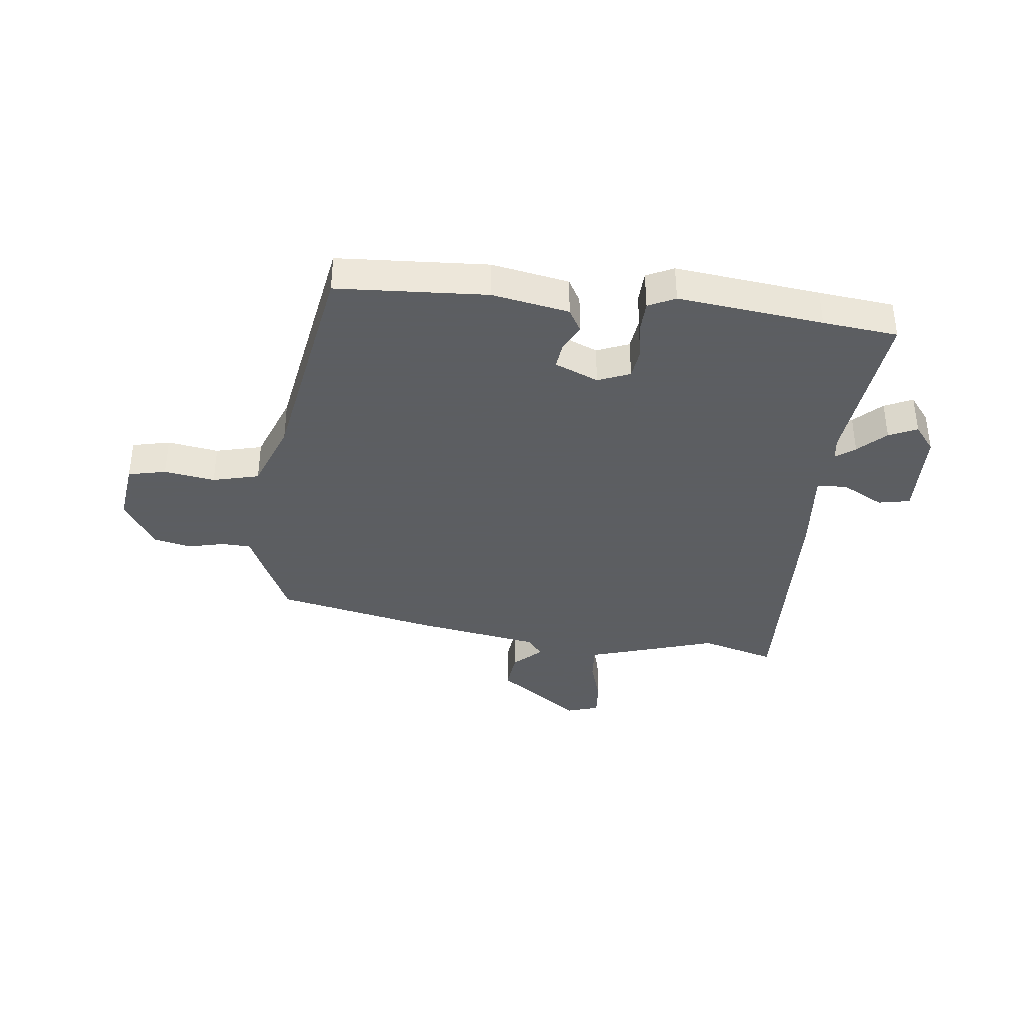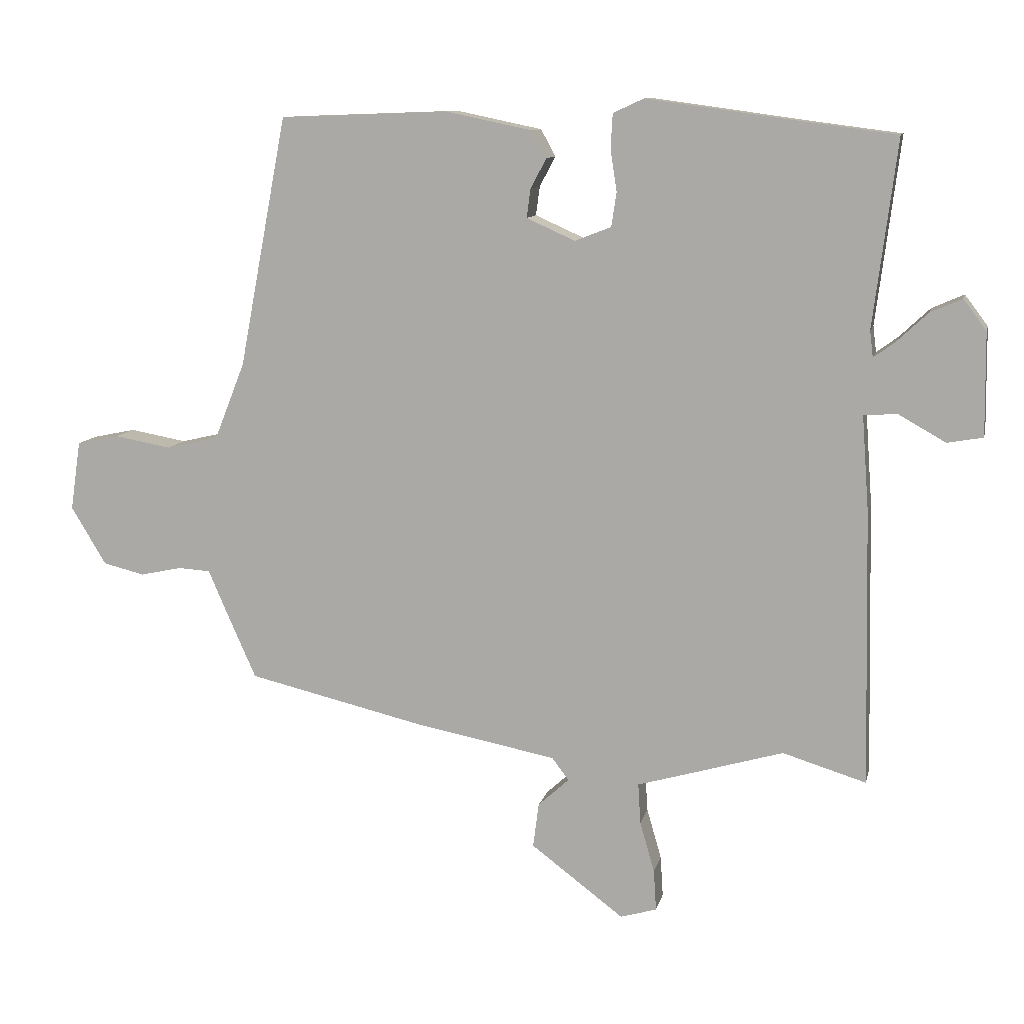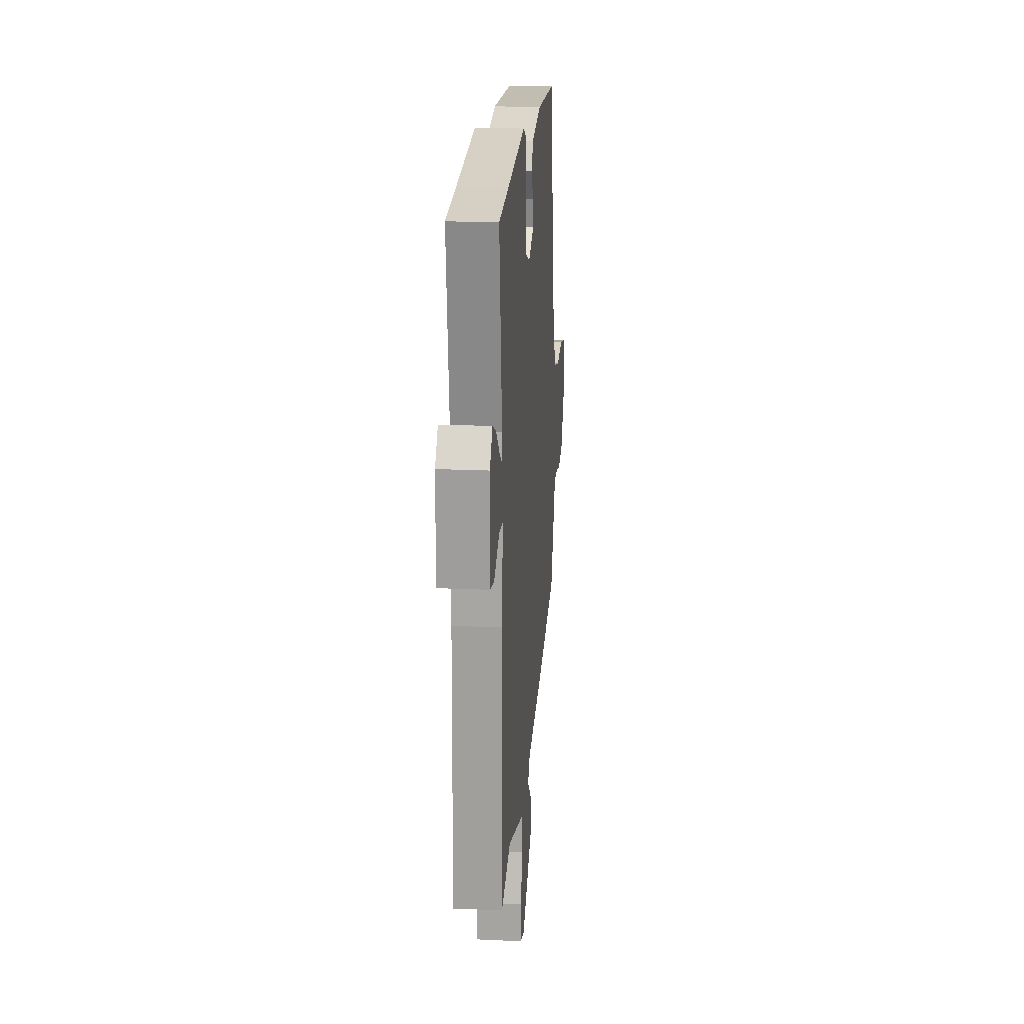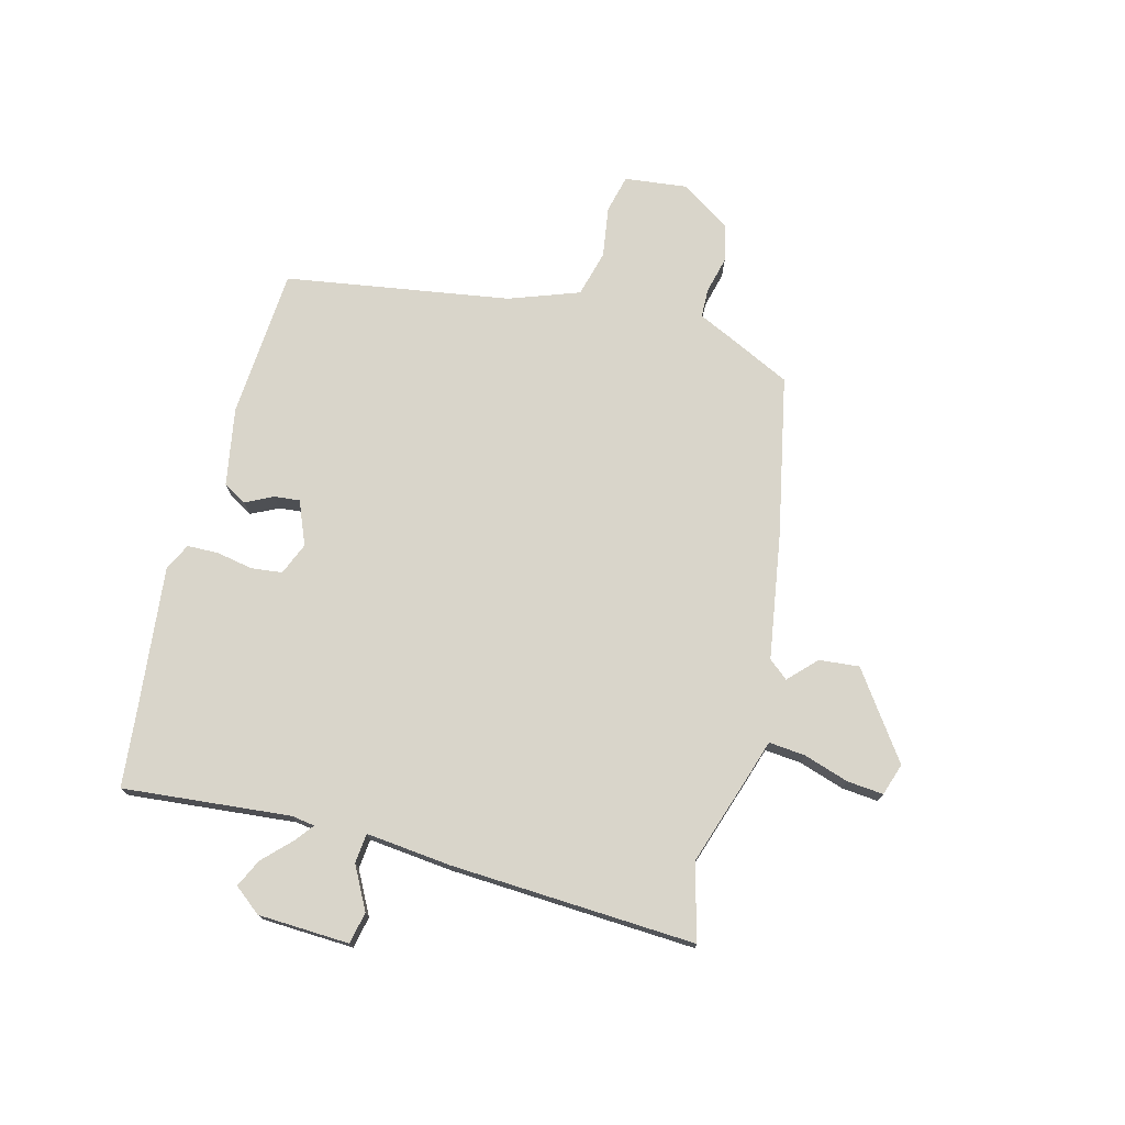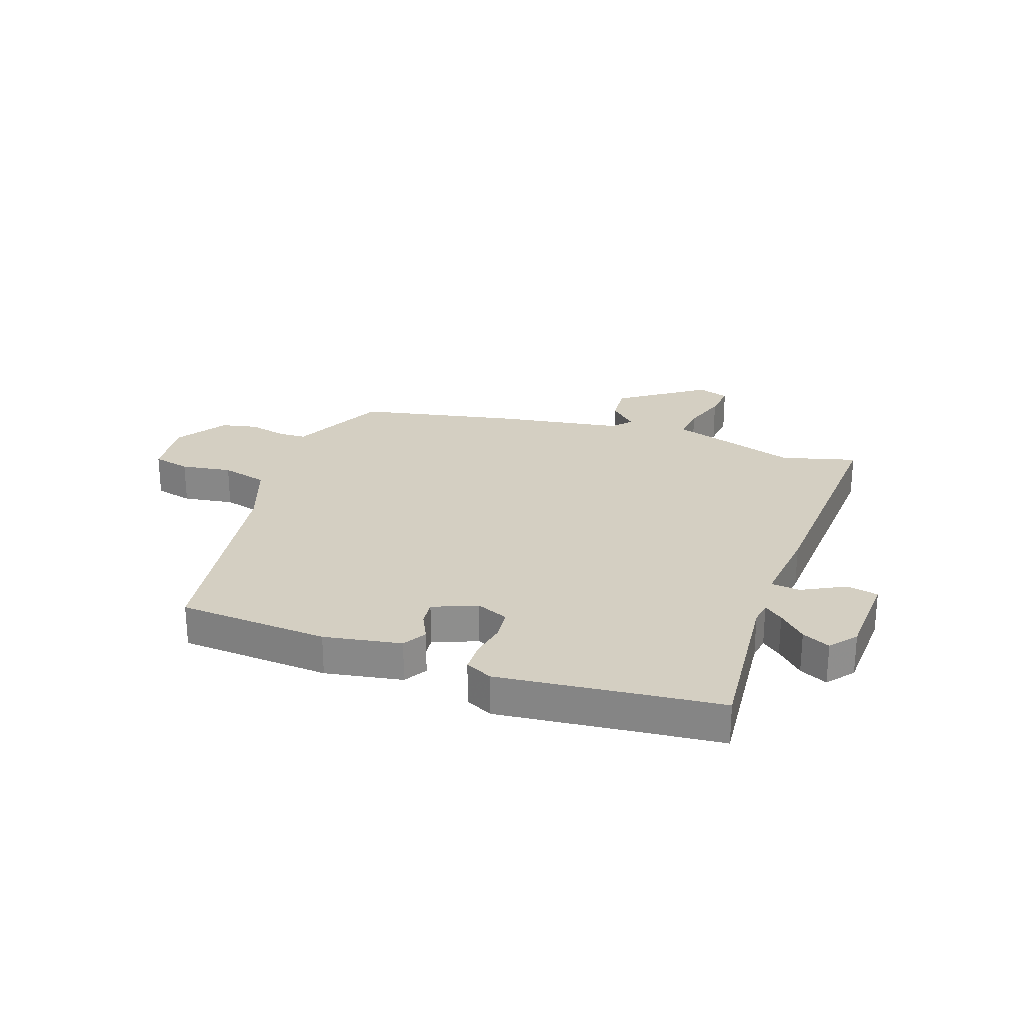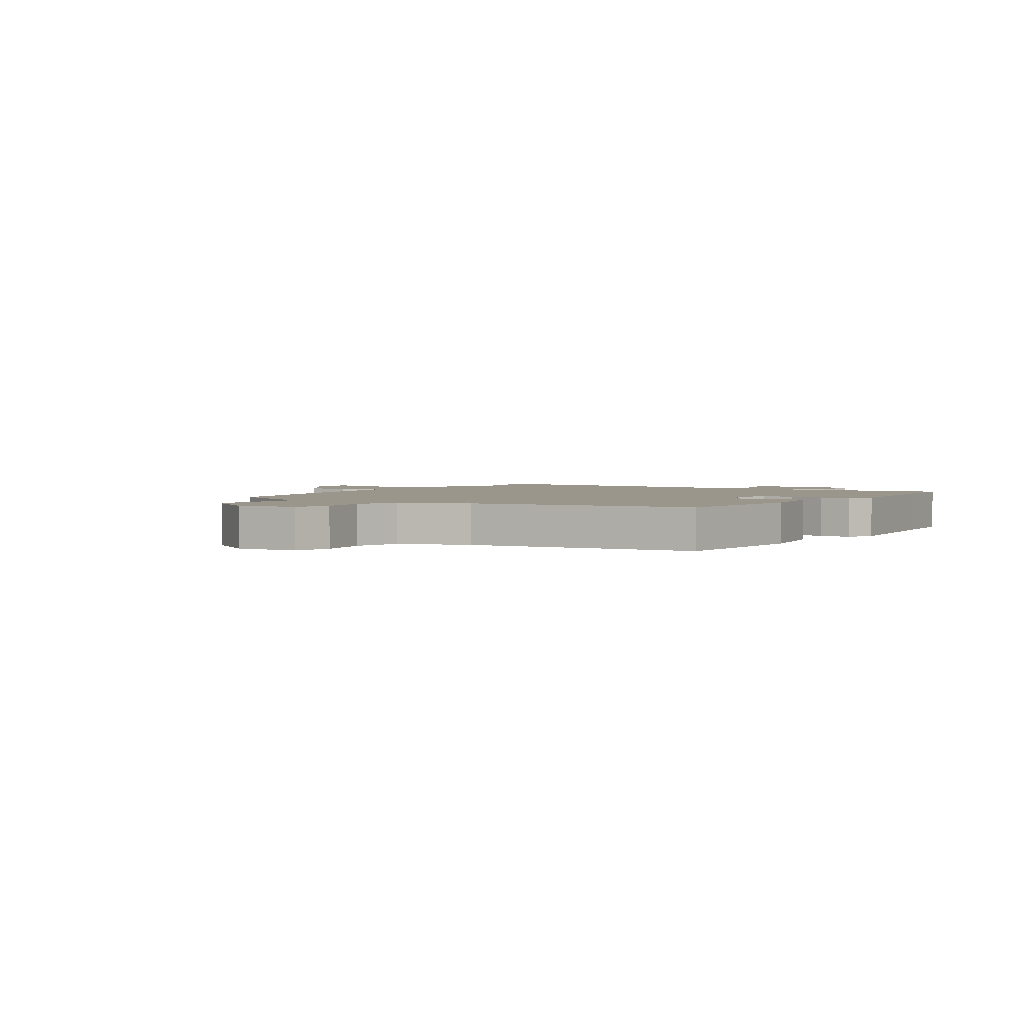
<metadata>
{"format":"obj","ext":"obj","renderer":"f3d","projection":"perspective","resolution":1024,"background":"white","views":[{"elev":-37.4,"azim":-5.5,"up":"+Y"},{"elev":10.7,"azim":12.5,"up":"+Z"},{"elev":19.2,"azim":94.9,"up":"+Z"},{"elev":74.4,"azim":106.4,"up":"+Y"},{"elev":25.5,"azim":21.0,"up":"+Y"},{"elev":2.4,"azim":-54.2,"up":"+Y"}]}
</metadata>
<code>
v -0.461 0.07 -0.396
v -0.509 0.07 -0.288
v -0.537 0.07 -0.223
v -0.588 0.07 -0.22
v -0.653 0.07 -0.234
v -0.718 0.07 -0.218
v -0.773 0.07 -0.127
v -0.757 0.07 -0.018
v -0.69 0.07 -0.004
v -0.601 0.07 -0.02
v -0.519 0.07 -0.001
v -0.471 0.07 0.12
v -0.396 0.07 0.513
v -0.131 0.07 0.523
v 0.004 0.07 0.495
v 0.027 0.07 0.453
v 0.002 0.07 0.406
v -0.004 0.07 0.361
v 0.072 0.07 0.327
v 0.129 0.07 0.349
v 0.137 0.07 0.403
v 0.127 0.07 0.468
v 0.13 0.07 0.522
v 0.178 0.07 0.544
v 0.433 0.07 0.509
v 0.565 0.07 0.492
v 0.528 0.07 0.199
v 0.533 0.07 0.158
v 0.567 0.07 0.183
v 0.615 0.07 0.228
v 0.665 0.07 0.25
v 0.701 0.07 0.202
v 0.703 0.07 0.041
v 0.647 0.07 0.031
v 0.573 0.07 0.073
v 0.521 0.07 0.069
v 0.532 0.07 -0.08
v 0.541 0.07 -0.512
v 0.41 0.07 -0.472
v 0.236 0.07 -0.523
v 0.18 0.07 -0.539
v 0.184 0.07 -0.603
v 0.207 0.07 -0.683
v 0.211 0.07 -0.747
v 0.154 0.07 -0.764
v 0.008 0.07 -0.654
v 0.017 0.07 -0.584
v 0.066 0.07 -0.539
v 0.039 0.07 -0.504
v -0.181 0.07 -0.462
v -0.461 0 -0.396
v -0.509 0 -0.288
v -0.537 0 -0.223
v -0.588 0 -0.22
v -0.653 0 -0.234
v -0.718 0 -0.218
v -0.773 0 -0.127
v -0.757 0 -0.018
v -0.69 0 -0.004
v -0.601 0 -0.02
v -0.519 0 -0.001
v -0.471 0 0.12
v -0.396 0 0.513
v -0.131 0 0.523
v 0.004 0 0.495
v 0.027 0 0.453
v 0.002 0 0.406
v -0.004 0 0.361
v 0.072 0 0.327
v 0.129 0 0.349
v 0.137 0 0.403
v 0.127 0 0.468
v 0.13 0 0.522
v 0.178 0 0.544
v 0.433 0 0.509
v 0.565 0 0.492
v 0.528 0 0.199
v 0.533 0 0.158
v 0.567 0 0.183
v 0.615 0 0.228
v 0.665 0 0.25
v 0.701 0 0.202
v 0.703 0 0.041
v 0.647 0 0.031
v 0.573 0 0.073
v 0.521 0 0.069
v 0.532 0 -0.08
v 0.541 0 -0.512
v 0.41 0 -0.472
v 0.236 0 -0.523
v 0.18 0 -0.539
v 0.184 0 -0.603
v 0.207 0 -0.683
v 0.211 0 -0.747
v 0.154 0 -0.764
v 0.008 0 -0.654
v 0.017 0 -0.584
v 0.066 0 -0.539
v 0.039 0 -0.504
v -0.181 0 -0.462
f 49 50 1 2
f 45 46 47 48
f 43 44 45 48
f 42 43 48 49
f 41 42 49
f 39 40 41 49
f 36 37 38 39
f 36 39 49 2
f 32 33 34 35
f 32 35 36
f 29 30 31 32
f 28 29 32 36
f 27 28 36 2
f 25 26 27 2
f 21 22 23 24
f 20 21 24 25
f 14 15 16 17
f 12 13 14 17
f 11 12 17 18
f 7 8 9 10
f 7 10 11
f 4 5 6 7
f 3 4 7 11
f 20 25 2 3
f 19 20 3 11
f 11 18 19
f 52 51 100 99
f 98 97 96 95
f 98 95 94 93
f 99 98 93 92
f 99 92 91
f 99 91 90 89
f 89 88 87 86
f 52 99 89 86
f 85 84 83 82
f 86 85 82
f 82 81 80 79
f 86 82 79 78
f 52 86 78 77
f 52 77 76 75
f 74 73 72 71
f 75 74 71 70
f 67 66 65 64
f 67 64 63 62
f 68 67 62 61
f 60 59 58 57
f 61 60 57
f 57 56 55 54
f 61 57 54 53
f 53 52 75 70
f 61 53 70 69
f 69 68 61
f 1 51 52 2
f 2 52 53 3
f 3 53 54 4
f 4 54 55 5
f 5 55 56 6
f 6 56 57 7
f 7 57 58 8
f 8 58 59 9
f 9 59 60 10
f 10 60 61 11
f 11 61 62 12
f 12 62 63 13
f 13 63 64 14
f 14 64 65 15
f 15 65 66 16
f 16 66 67 17
f 17 67 68 18
f 18 68 69 19
f 19 69 70 20
f 20 70 71 21
f 21 71 72 22
f 22 72 73 23
f 23 73 74 24
f 24 74 75 25
f 25 75 76 26
f 26 76 77 27
f 27 77 78 28
f 28 78 79 29
f 29 79 80 30
f 30 80 81 31
f 31 81 82 32
f 32 82 83 33
f 33 83 84 34
f 34 84 85 35
f 35 85 86 36
f 36 86 87 37
f 37 87 88 38
f 38 88 89 39
f 39 89 90 40
f 40 90 91 41
f 41 91 92 42
f 42 92 93 43
f 43 93 94 44
f 44 94 95 45
f 45 95 96 46
f 46 96 97 47
f 47 97 98 48
f 48 98 99 49
f 49 99 100 50
f 50 100 51 1

</code>
